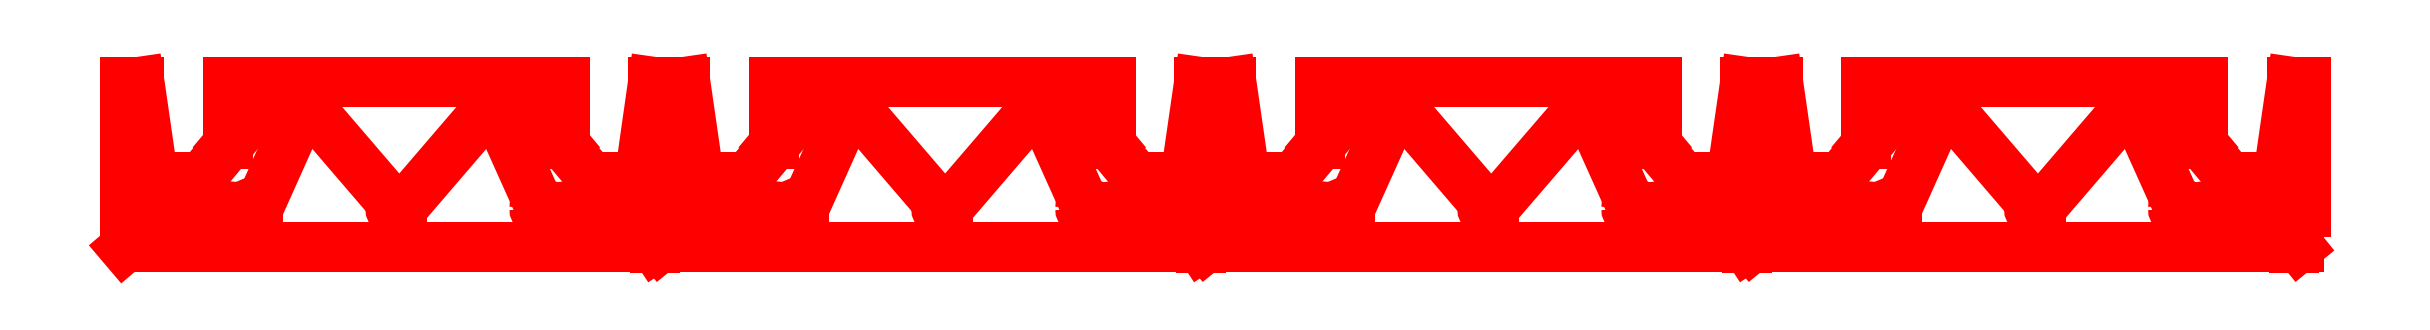
<metadata>
{"format":"dxf","ext":"dxf","renderer":"ezdxf+matplotlib","layout":"modelspace","background":"white","min_lineweight":24,"dpi":150}
</metadata>
<code>
0
SECTION
2
ENTITIES
0
LINE
8
0
10
0
20
0
30
0
11
321,458
21
273,833
31
0
0
LINE
8
0
10
321,458
20
273,833
30
0
11
355,25
21
273,833
31
0
0
LINE
8
0
10
355,25
20
273,833
30
0
11
355,25
21
321,841
31
0
0
ARC
8
0
10
347,25
20
321,841
30
0
40
8
50
0
51
180
0
LINE
8
0
10
339,25
20
321,841
30
0
11
339,25
21
308,841
31
0
0
LINE
8
0
10
339,25
20
308,841
30
0
11
285,25
21
308,841
31
0
0
LINE
8
0
10
285,25
20
308,841
30
0
11
285,25
21
321,841
31
0
0
ARC
8
0
10
277,25
20
321,841
30
0
40
8
50
0
51
180
0
LINE
8
0
10
269,25
20
321,841
30
0
11
269,25
21
256,841
31
0
0
ARC
8
0
10
284,25
20
256,841
30
0
40
15
50
180
51
270
0
LINE
8
0
10
284,25
20
241,841
30
0
11
340,25
21
241,841
31
0
0
ARC
8
0
10
340,25
20
256,841
30
0
40
15
50
-90
51
0
0
LINE
8
0
10
355,25
20
256,841
30
0
11
355,25
21
273,833
31
0
0
LINE
8
0
10
355,25
20
273,833
30
0
11
761,978
21
236,751
31
0
0
LINE
8
0
10
761,978
20
236,751
30
0
11
797,25
21
236,751
31
0
0
ARC
8
0
10
762,25
20
236,751
30
0
40
35
50
0
51
180
0
ARC
8
0
10
762,25
20
236,751
30
0
40
35
50
-180
51
0
0
LINE
8
0
10
797,25
20
236,751
30
0
11
1066,779
21
836,75
31
0
0
LINE
8
0
10
1066,779
20
836,75
30
0
11
1102,25
21
836,75
31
0
0
ARC
8
0
10
1067,25
20
836,75
30
0
40
35
50
0
51
180
0
ARC
8
0
10
1067,25
20
836,75
30
0
40
35
50
-180
51
0
0
LINE
8
0
10
1102,25
20
836,75
30
0
11
1617,418
21
236,75
31
0
0
LINE
8
0
10
1617,418
20
236,75
30
0
11
1652,25
21
236,75
31
0
0
ARC
8
0
10
1617,25
20
236,75
30
0
40
35
50
0
51
180
0
ARC
8
0
10
1617,25
20
236,75
30
0
40
35
50
-180
51
0
0
LINE
8
0
10
1652,25
20
236,75
30
0
11
2167,813
21
836,75
31
0
0
LINE
8
0
10
2167,813
20
836,75
30
0
11
2202,25
21
836,75
31
0
0
ARC
8
0
10
2167,25
20
836,75
30
0
40
35
50
0
51
180
0
ARC
8
0
10
2167,25
20
836,75
30
0
40
35
50
-180
51
0
0
LINE
8
0
10
2202,25
20
836,75
30
0
11
2472,629
21
236,75
31
0
0
LINE
8
0
10
2472,629
20
236,75
30
0
11
2507,25
21
236,75
31
0
0
ARC
8
0
10
2472,25
20
236,75
30
0
40
35
50
0
51
180
0
ARC
8
0
10
2472,25
20
236,75
30
0
40
35
50
-180
51
0
0
LINE
8
0
10
2507,25
20
236,75
30
0
11
2929,441
21
281,234
31
0
0
LINE
8
0
10
2929,441
20
281,234
30
0
11
2965,25
21
281,234
31
0
0
LINE
8
0
10
2965,25
20
281,234
30
0
11
2965,25
21
321,84
31
0
0
ARC
8
0
10
2957,25
20
321,84
30
0
40
8
50
0
51
180
0
LINE
8
0
10
2949,25
20
321,84
30
0
11
2949,25
21
308,84
31
0
0
LINE
8
0
10
2949,25
20
308,84
30
0
11
2895,25
21
308,84
31
0
0
LINE
8
0
10
2895,25
20
308,84
30
0
11
2895,25
21
321,84
31
0
0
ARC
8
0
10
2887,25
20
321,84
30
0
40
8
50
0
51
180
0
LINE
8
0
10
2879,25
20
321,84
30
0
11
2879,25
21
256,84
31
0
0
ARC
8
0
10
2894,25
20
256,84
30
0
40
15
50
180
51
270
0
LINE
8
0
10
2894,25
20
241,84
30
0
11
2950,25
21
241,84
31
0
0
ARC
8
0
10
2950,25
20
256,84
30
0
40
15
50
-90
51
0
0
LINE
8
0
10
2965,25
20
256,84
30
0
11
2965,25
21
281,234
31
0
0
LINE
8
0
10
2965,25
20
281,234
30
0
11
3186,284
21
8
31
0
0
LINE
8
0
10
3186,284
20
8
30
0
11
3155
21
8
31
0
0
LINE
8
0
10
3155
20
8
30
0
11
79,5
21
8
31
0
0
LINE
8
0
10
79,5
20
8
30
0
11
79,5
21
110,75
31
0
0
LINE
8
0
10
79,5
20
110,75
30
0
11
85,5
21
110,75
31
0
0
LINE
8
0
10
85,5
20
110,75
30
0
11
85,5
21
188,75
31
0
0
ARC
8
0
10
60,5
20
188,75
30
0
40
25
50
0
51
90
0
LINE
8
0
10
60,5
20
213,75
30
0
11
8
21
213,75
31
0
0
LINE
8
0
10
8
20
213,75
30
0
11
8
21
988,5
31
0
0
LINE
8
0
10
8
20
988,5
30
0
11
91,502
21
988,5
31
0
0
LINE
8
0
10
91,502
20
988,5
30
0
11
163,343
21
490,051
31
0
0
ARC
8
0
10
237,576
20
500,75
30
0
40
75
50
188,201
51
270
0
LINE
8
0
10
237,576
20
425,75
30
0
11
428,117
21
425,75
31
0
0
ARC
8
0
10
428,117
20
500,75
30
0
40
75
50
270
51
319,999
0
LINE
8
0
10
485,57
20
452,541
30
0
11
875,973
21
917,807
31
0
0
LINE
8
0
10
875,973
20
917,807
30
0
11
871,377
21
921,664
31
0
0
LINE
8
0
10
871,377
20
921,664
30
0
11
616,5
21
617,914
31
0
0
LINE
8
0
10
616,5
20
617,914
30
0
11
616,5
21
988,502
31
0
0
LINE
8
0
10
616,5
20
988,502
30
0
11
2618
21
988,502
31
0
0
LINE
8
0
10
2618
20
988,502
30
0
11
2618
21
617,914
31
0
0
LINE
8
0
10
2618
20
617,914
30
0
11
2363,124
21
921,664
31
0
0
LINE
8
0
10
2363,124
20
921,664
30
0
11
2358,528
21
917,807
31
0
0
LINE
8
0
10
2358,528
20
917,807
30
0
11
2748,932
21
452,541
31
0
0
ARC
8
0
10
2806,385
20
500,75
30
0
40
74,999
50
220
51
270
0
LINE
8
0
10
2806,385
20
425,75
30
0
11
2996,925
21
425,75
31
0
0
ARC
8
0
10
2996,925
20
500,75
30
0
40
75
50
270
51
351,798
0
LINE
8
0
10
3071,157
20
490,051
30
0
11
3142,999
21
988,5
31
0
0
LINE
8
0
10
3142,999
20
988,5
30
0
11
3226,501
21
988,5
31
0
0
LINE
8
0
10
3226,501
20
988,5
30
0
11
3226,501
21
213,75
31
0
0
LINE
8
0
10
3226,501
20
213,75
30
0
11
3174,001
21
213,75
31
0
0
ARC
8
0
10
3174,001
20
188,75
30
0
40
25
50
90
51
180
0
LINE
8
0
10
3149,001
20
188,75
30
0
11
3149,001
21
110,75
31
0
0
LINE
8
0
10
3149,001
20
110,75
30
0
11
3155,001
21
110,75
31
0
0
LINE
8
0
10
3155,001
20
110,75
30
0
11
3155,001
21
8
31
0
0
LINE
8
0
10
3155,001
20
8
30
0
11
3155,001
21
3,165
31
0
0
LINE
8
0
10
3155,001
20
3,165
30
0
11
3563,489
21
273,832
31
0
0
LINE
8
0
10
3563,489
20
273,832
30
0
11
3597,281
21
273,832
31
0
0
LINE
8
0
10
3597,281
20
273,832
30
0
11
3597,281
21
321,84
31
0
0
ARC
8
0
10
3589,281
20
321,84
30
0
40
8
50
0
51
180
0
LINE
8
0
10
3581,281
20
321,84
30
0
11
3581,281
21
308,84
31
0
0
LINE
8
0
10
3581,281
20
308,84
30
0
11
3527,281
21
308,84
31
0
0
LINE
8
0
10
3527,281
20
308,84
30
0
11
3527,281
21
321,84
31
0
0
ARC
8
0
10
3519,281
20
321,84
30
0
40
8
50
0
51
180
0
LINE
8
0
10
3511,281
20
321,84
30
0
11
3511,281
21
256,84
31
0
0
ARC
8
0
10
3526,281
20
256,84
30
0
40
15
50
180
51
270
0
LINE
8
0
10
3526,281
20
241,84
30
0
11
3582,281
21
241,84
31
0
0
ARC
8
0
10
3582,281
20
256,84
30
0
40
15
50
-90
51
0
0
LINE
8
0
10
3597,281
20
256,84
30
0
11
3597,281
21
273,832
31
0
0
LINE
8
0
10
3597,281
20
273,832
30
0
11
4004,009
21
236,75
31
0
0
LINE
8
0
10
4004,009
20
236,75
30
0
11
4039,281
21
236,75
31
0
0
ARC
8
0
10
4004,281
20
236,75
30
0
40
35
50
0
51
180
0
ARC
8
0
10
4004,281
20
236,75
30
0
40
35
50
-180
51
0
0
LINE
8
0
10
4039,281
20
236,75
30
0
11
4308,809
21
836,75
31
0
0
LINE
8
0
10
4308,809
20
836,75
30
0
11
4344,281
21
836,75
31
0
0
ARC
8
0
10
4309,281
20
836,75
30
0
40
35
50
0
51
180
0
ARC
8
0
10
4309,281
20
836,75
30
0
40
35
50
-180
51
0
0
LINE
8
0
10
4344,281
20
836,75
30
0
11
4859,45
21
236,75
31
0
0
LINE
8
0
10
4859,45
20
236,75
30
0
11
4894,281
21
236,75
31
0
0
ARC
8
0
10
4859,281
20
236,75
30
0
40
35
50
0
51
180
0
ARC
8
0
10
4859,281
20
236,75
30
0
40
35
50
-180
51
0
0
LINE
8
0
10
4894,281
20
236,75
30
0
11
5409,845
21
836,75
31
0
0
LINE
8
0
10
5409,845
20
836,75
30
0
11
5444,281
21
836,75
31
0
0
ARC
8
0
10
5409,281
20
836,75
30
0
40
35
50
0
51
180
0
ARC
8
0
10
5409,281
20
836,75
30
0
40
35
50
-180
51
0
0
LINE
8
0
10
5444,281
20
836,75
30
0
11
5714,66
21
236,75
31
0
0
LINE
8
0
10
5714,66
20
236,75
30
0
11
5749,281
21
236,75
31
0
0
ARC
8
0
10
5714,281
20
236,75
30
0
40
35
50
0
51
180
0
ARC
8
0
10
5714,281
20
236,75
30
0
40
35
50
-180
51
0
0
LINE
8
0
10
5749,281
20
236,75
30
0
11
6171,473
21
281,234
31
0
0
LINE
8
0
10
6171,473
20
281,234
30
0
11
6207,281
21
281,234
31
0
0
LINE
8
0
10
6207,281
20
281,234
30
0
11
6207,281
21
321,84
31
0
0
ARC
8
0
10
6199,281
20
321,84
30
0
40
8
50
0
51
180
0
LINE
8
0
10
6191,281
20
321,84
30
0
11
6191,281
21
308,84
31
0
0
LINE
8
0
10
6191,281
20
308,84
30
0
11
6137,281
21
308,84
31
0
0
LINE
8
0
10
6137,281
20
308,84
30
0
11
6137,281
21
321,84
31
0
0
ARC
8
0
10
6129,281
20
321,84
30
0
40
8
50
0
51
180
0
LINE
8
0
10
6121,281
20
321,84
30
0
11
6121,281
21
256,84
31
0
0
ARC
8
0
10
6136,281
20
256,84
30
0
40
15
50
180
51
270
0
LINE
8
0
10
6136,281
20
241,84
30
0
11
6192,281
21
241,84
31
0
0
ARC
8
0
10
6192,281
20
256,84
30
0
40
15
50
-90
51
0
0
LINE
8
0
10
6207,281
20
256,84
30
0
11
6207,281
21
281,234
31
0
0
LINE
8
0
10
6207,281
20
281,234
30
0
11
6428,316
21
8
31
0
0
LINE
8
0
10
6428,316
20
8
30
0
11
6397,031
21
8
31
0
0
LINE
8
0
10
6397,031
20
8
30
0
11
3321,531
21
8
31
0
0
LINE
8
0
10
3321,531
20
8
30
0
11
3321,531
21
110,75
31
0
0
LINE
8
0
10
3321,531
20
110,75
30
0
11
3327,531
21
110,75
31
0
0
LINE
8
0
10
3327,531
20
110,75
30
0
11
3327,531
21
188,75
31
0
0
ARC
8
0
10
3302,531
20
188,75
30
0
40
25
50
0
51
90
0
LINE
8
0
10
3302,531
20
213,75
30
0
11
3250,031
21
213,75
31
0
0
LINE
8
0
10
3250,031
20
213,75
30
0
11
3250,031
21
988,5
31
0
0
LINE
8
0
10
3250,031
20
988,5
30
0
11
3333,534
21
988,5
31
0
0
LINE
8
0
10
3333,534
20
988,5
30
0
11
3405,375
21
490,051
31
0
0
ARC
8
0
10
3479,608
20
500,75
30
0
40
75
50
188,201
51
270
0
LINE
8
0
10
3479,608
20
425,75
30
0
11
3670,148
21
425,75
31
0
0
ARC
8
0
10
3670,148
20
500,75
30
0
40
75
50
270
51
319,999
0
LINE
8
0
10
3727,601
20
452,541
30
0
11
4118,004
21
917,807
31
0
0
LINE
8
0
10
4118,004
20
917,807
30
0
11
4113,408
21
921,664
31
0
0
LINE
8
0
10
4113,408
20
921,664
30
0
11
3858,531
21
617,914
31
0
0
LINE
8
0
10
3858,531
20
617,914
30
0
11
3858,531
21
988,502
31
0
0
LINE
8
0
10
3858,531
20
988,502
30
0
11
5860,031
21
988,502
31
0
0
LINE
8
0
10
5860,031
20
988,502
30
0
11
5860,031
21
617,914
31
0
0
LINE
8
0
10
5860,031
20
617,914
30
0
11
5605,154
21
921,664
31
0
0
LINE
8
0
10
5605,154
20
921,664
30
0
11
5600,558
21
917,807
31
0
0
LINE
8
0
10
5600,558
20
917,807
30
0
11
5990,962
21
452,541
31
0
0
ARC
8
0
10
6048,415
20
500,75
30
0
40
74,999
50
220
51
270
0
LINE
8
0
10
6048,415
20
425,75
30
0
11
6238,955
21
425,75
31
0
0
ARC
8
0
10
6238,955
20
500,75
30
0
40
75
50
270
51
351,798
0
LINE
8
0
10
6313,188
20
490,051
30
0
11
6385,029
21
988,5
31
0
0
LINE
8
0
10
6385,029
20
988,5
30
0
11
6468,532
21
988,5
31
0
0
LINE
8
0
10
6468,532
20
988,5
30
0
11
6468,532
21
213,75
31
0
0
LINE
8
0
10
6468,532
20
213,75
30
0
11
6416,032
21
213,75
31
0
0
ARC
8
0
10
6416,032
20
188,75
30
0
40
25
50
90
51
180
0
LINE
8
0
10
6391,032
20
188,75
30
0
11
6391,032
21
110,75
31
0
0
LINE
8
0
10
6391,032
20
110,75
30
0
11
6397,032
21
110,75
31
0
0
LINE
8
0
10
6397,032
20
110,75
30
0
11
6397,032
21
8
31
0
0
LINE
8
0
10
6397,032
20
8
30
0
11
6397,032
21
3,165
31
0
0
LINE
8
0
10
6397,032
20
3,165
30
0
11
6806,802
21
273,832
31
0
0
LINE
8
0
10
6806,802
20
273,832
30
0
11
6840,594
21
273,832
31
0
0
LINE
8
0
10
6840,594
20
273,832
30
0
11
6840,594
21
321,84
31
0
0
ARC
8
0
10
6832,594
20
321,84
30
0
40
8
50
0
51
180
0
LINE
8
0
10
6824,594
20
321,84
30
0
11
6824,594
21
308,84
31
0
0
LINE
8
0
10
6824,594
20
308,84
30
0
11
6770,594
21
308,84
31
0
0
LINE
8
0
10
6770,594
20
308,84
30
0
11
6770,594
21
321,84
31
0
0
ARC
8
0
10
6762,594
20
321,84
30
0
40
8
50
0
51
180
0
LINE
8
0
10
6754,594
20
321,84
30
0
11
6754,594
21
256,84
31
0
0
ARC
8
0
10
6769,594
20
256,84
30
0
40
15
50
180
51
270
0
LINE
8
0
10
6769,594
20
241,84
30
0
11
6825,594
21
241,84
31
0
0
ARC
8
0
10
6825,594
20
256,84
30
0
40
15
50
-90
51
0
0
LINE
8
0
10
6840,594
20
256,84
30
0
11
6840,594
21
273,832
31
0
0
LINE
8
0
10
6840,594
20
273,832
30
0
11
7247,322
21
236,75
31
0
0
LINE
8
0
10
7247,322
20
236,75
30
0
11
7282,594
21
236,75
31
0
0
ARC
8
0
10
7247,594
20
236,75
30
0
40
35
50
0
51
180
0
ARC
8
0
10
7247,594
20
236,75
30
0
40
35
50
-180
51
0
0
LINE
8
0
10
7282,594
20
236,75
30
0
11
7552,122
21
836,75
31
0
0
LINE
8
0
10
7552,122
20
836,75
30
0
11
7587,594
21
836,75
31
0
0
ARC
8
0
10
7552,594
20
836,75
30
0
40
35
50
0
51
180
0
ARC
8
0
10
7552,594
20
836,75
30
0
40
35
50
-180
51
0
0
LINE
8
0
10
7587,594
20
836,75
30
0
11
8102,763
21
236,75
31
0
0
LINE
8
0
10
8102,763
20
236,75
30
0
11
8137,594
21
236,75
31
0
0
ARC
8
0
10
8102,594
20
236,75
30
0
40
35
50
0
51
180
0
ARC
8
0
10
8102,594
20
236,75
30
0
40
35
50
-180
51
0
0
LINE
8
0
10
8137,594
20
236,75
30
0
11
8653,158
21
836,75
31
0
0
LINE
8
0
10
8653,158
20
836,75
30
0
11
8687,593
21
836,75
31
0
0
ARC
8
0
10
8652,593
20
836,75
30
0
40
35
50
0
51
180
0
ARC
8
0
10
8652,593
20
836,75
30
0
40
35
50
-180
51
0
0
LINE
8
0
10
8687,593
20
836,75
30
0
11
8957,972
21
236,75
31
0
0
LINE
8
0
10
8957,972
20
236,75
30
0
11
8992,593
21
236,75
31
0
0
ARC
8
0
10
8957,593
20
236,75
30
0
40
35
50
0
51
180
0
ARC
8
0
10
8957,593
20
236,75
30
0
40
35
50
-180
51
0
0
LINE
8
0
10
8992,593
20
236,75
30
0
11
9414,786
21
281,234
31
0
0
LINE
8
0
10
9414,786
20
281,234
30
0
11
9450,593
21
281,234
31
0
0
LINE
8
0
10
9450,593
20
281,234
30
0
11
9450,593
21
321,84
31
0
0
ARC
8
0
10
9442,593
20
321,84
30
0
40
8
50
0
51
180
0
LINE
8
0
10
9434,593
20
321,84
30
0
11
9434,593
21
308,84
31
0
0
LINE
8
0
10
9434,593
20
308,84
30
0
11
9380,593
21
308,84
31
0
0
LINE
8
0
10
9380,593
20
308,84
30
0
11
9380,593
21
321,84
31
0
0
ARC
8
0
10
9372,593
20
321,84
30
0
40
8
50
0
51
180
0
LINE
8
0
10
9364,593
20
321,84
30
0
11
9364,593
21
256,84
31
0
0
ARC
8
0
10
9379,593
20
256,84
30
0
40
15
50
180
51
270
0
LINE
8
0
10
9379,593
20
241,84
30
0
11
9435,593
21
241,84
31
0
0
ARC
8
0
10
9435,593
20
256,84
30
0
40
15
50
-90
51
0
0
LINE
8
0
10
9450,593
20
256,84
30
0
11
9450,593
21
281,234
31
0
0
LINE
8
0
10
9450,593
20
281,234
30
0
11
9671,628
21
8
31
0
0
LINE
8
0
10
9671,628
20
8
30
0
11
9640,343
21
8
31
0
0
LINE
8
0
10
9640,343
20
8
30
0
11
6564,843
21
8
31
0
0
LINE
8
0
10
6564,843
20
8
30
0
11
6564,843
21
110,75
31
0
0
LINE
8
0
10
6564,843
20
110,75
30
0
11
6570,843
21
110,75
31
0
0
LINE
8
0
10
6570,843
20
110,75
30
0
11
6570,843
21
188,75
31
0
0
ARC
8
0
10
6545,843
20
188,75
30
0
40
25
50
0
51
90
0
LINE
8
0
10
6545,843
20
213,75
30
0
11
6493,343
21
213,75
31
0
0
LINE
8
0
10
6493,343
20
213,75
30
0
11
6493,343
21
988,5
31
0
0
LINE
8
0
10
6493,343
20
988,5
30
0
11
6576,846
21
988,5
31
0
0
LINE
8
0
10
6576,846
20
988,5
30
0
11
6648,687
21
490,051
31
0
0
ARC
8
0
10
6722,92
20
500,75
30
0
40
75
50
188,201
51
270
0
LINE
8
0
10
6722,92
20
425,75
30
0
11
6913,46
21
425,75
31
0
0
ARC
8
0
10
6913,46
20
500,75
30
0
40
75
50
270
51
319,999
0
LINE
8
0
10
6970,913
20
452,541
30
0
11
7361,317
21
917,807
31
0
0
LINE
8
0
10
7361,317
20
917,807
30
0
11
7356,721
21
921,664
31
0
0
LINE
8
0
10
7356,721
20
921,664
30
0
11
7101,844
21
617,914
31
0
0
LINE
8
0
10
7101,844
20
617,914
30
0
11
7101,844
21
988,502
31
0
0
LINE
8
0
10
7101,844
20
988,502
30
0
11
9103,343
21
988,502
31
0
0
LINE
8
0
10
9103,343
20
988,502
30
0
11
9103,343
21
617,914
31
0
0
LINE
8
0
10
9103,343
20
617,914
30
0
11
8848,466
21
921,664
31
0
0
LINE
8
0
10
8848,466
20
921,664
30
0
11
8843,871
21
917,807
31
0
0
LINE
8
0
10
8843,871
20
917,807
30
0
11
9234,275
21
452,541
31
0
0
ARC
8
0
10
9291,728
20
500,75
30
0
40
74,999
50
220
51
270
0
LINE
8
0
10
9291,728
20
425,75
30
0
11
9482,268
21
425,75
31
0
0
ARC
8
0
10
9482,268
20
500,75
30
0
40
75
50
270
51
351,798
0
LINE
8
0
10
9556,501
20
490,051
30
0
11
9628,342
21
988,5
31
0
0
LINE
8
0
10
9628,342
20
988,5
30
0
11
9711,845
21
988,5
31
0
0
LINE
8
0
10
9711,845
20
988,5
30
0
11
9711,845
21
213,75
31
0
0
LINE
8
0
10
9711,845
20
213,75
30
0
11
9659,345
21
213,75
31
0
0
ARC
8
0
10
9659,345
20
188,75
30
0
40
25
50
90
51
180
0
LINE
8
0
10
9634,345
20
188,75
30
0
11
9634,345
21
110,75
31
0
0
LINE
8
0
10
9634,345
20
110,75
30
0
11
9640,345
21
110,75
31
0
0
LINE
8
0
10
9640,345
20
110,75
30
0
11
9640,345
21
8
31
0
0
LINE
8
0
10
9640,345
20
8
30
0
11
9640,345
21
3,165
31
0
0
LINE
8
0
10
9640,345
20
3,165
30
0
11
10053,28
21
273,832
31
0
0
LINE
8
0
10
10053,28
20
273,832
30
0
11
10087,07
21
273,832
31
0
0
LINE
8
0
10
10087,07
20
273,832
30
0
11
10087,07
21
321,84
31
0
0
ARC
8
0
10
10079,07
20
321,84
30
0
40
8
50
0
51
180
0
LINE
8
0
10
10071,07
20
321,84
30
0
11
10071,07
21
308,84
31
0
0
LINE
8
0
10
10071,07
20
308,84
30
0
11
10017,07
21
308,84
31
0
0
LINE
8
0
10
10017,07
20
308,84
30
0
11
10017,07
21
321,84
31
0
0
ARC
8
0
10
10009,07
20
321,84
30
0
40
8
50
0
51
180
0
LINE
8
0
10
10001,07
20
321,84
30
0
11
10001,07
21
256,84
31
0
0
ARC
8
0
10
10016,07
20
256,84
30
0
40
15
50
180
51
270
0
LINE
8
0
10
10016,07
20
241,84
30
0
11
10072,07
21
241,84
31
0
0
ARC
8
0
10
10072,07
20
256,84
30
0
40
15
50
-90
51
0
0
LINE
8
0
10
10087,07
20
256,84
30
0
11
10087,07
21
273,832
31
0
0
LINE
8
0
10
10087,07
20
273,832
30
0
11
10493,79
21
236,75
31
0
0
LINE
8
0
10
10493,79
20
236,75
30
0
11
10529,07
21
236,75
31
0
0
ARC
8
0
10
10494,07
20
236,75
30
0
40
35
50
0
51
180
0
ARC
8
0
10
10494,07
20
236,75
30
0
40
35
50
-180
51
0
0
LINE
8
0
10
10529,07
20
236,75
30
0
11
10798,6
21
836,75
31
0
0
LINE
8
0
10
10798,6
20
836,75
30
0
11
10834,07
21
836,75
31
0
0
ARC
8
0
10
10799,07
20
836,75
30
0
40
35
50
0
51
180
0
ARC
8
0
10
10799,07
20
836,75
30
0
40
35
50
-180
51
0
0
LINE
8
0
10
10834,07
20
836,75
30
0
11
11349,24
21
236,75
31
0
0
LINE
8
0
10
11349,24
20
236,75
30
0
11
11384,07
21
236,75
31
0
0
ARC
8
0
10
11349,07
20
236,75
30
0
40
35
50
0
51
180
0
ARC
8
0
10
11349,07
20
236,75
30
0
40
35
50
-180
51
0
0
LINE
8
0
10
11384,07
20
236,75
30
0
11
11899,63
21
836,75
31
0
0
LINE
8
0
10
11899,63
20
836,75
30
0
11
11934,07
21
836,75
31
0
0
ARC
8
0
10
11899,07
20
836,75
30
0
40
35
50
0
51
180
0
ARC
8
0
10
11899,07
20
836,75
30
0
40
35
50
-180
51
0
0
LINE
8
0
10
11934,07
20
836,75
30
0
11
12204,45
21
236,75
31
0
0
LINE
8
0
10
12204,45
20
236,75
30
0
11
12239,07
21
236,75
31
0
0
ARC
8
0
10
12204,07
20
236,75
30
0
40
35
50
0
51
180
0
ARC
8
0
10
12204,07
20
236,75
30
0
40
35
50
-180
51
0
0
LINE
8
0
10
12239,07
20
236,75
30
0
11
12661,26
21
281,234
31
0
0
LINE
8
0
10
12661,26
20
281,234
30
0
11
12697,07
21
281,234
31
0
0
LINE
8
0
10
12697,07
20
281,234
30
0
11
12697,07
21
321,84
31
0
0
ARC
8
0
10
12689,07
20
321,84
30
0
40
8
50
0
51
180
0
LINE
8
0
10
12681,07
20
321,84
30
0
11
12681,07
21
308,84
31
0
0
LINE
8
0
10
12681,07
20
308,84
30
0
11
12627,07
21
308,84
31
0
0
LINE
8
0
10
12627,07
20
308,84
30
0
11
12627,07
21
321,84
31
0
0
ARC
8
0
10
12619,07
20
321,84
30
0
40
8
50
0
51
180
0
LINE
8
0
10
12611,07
20
321,84
30
0
11
12611,07
21
256,84
31
0
0
ARC
8
0
10
12626,07
20
256,84
30
0
40
15
50
180
51
270
0
LINE
8
0
10
12626,07
20
241,84
30
0
11
12682,07
21
241,84
31
0
0
ARC
8
0
10
12682,07
20
256,84
30
0
40
15
50
-90
51
0
0
LINE
8
0
10
12697,07
20
256,84
30
0
11
12697,07
21
281,234
31
0
0
LINE
8
0
10
12697,07
20
281,234
30
0
11
12918,1
21
8
31
0
0
LINE
8
0
10
12918,1
20
8
30
0
11
12886,82
21
8
31
0
0
LINE
8
0
10
12886,82
20
8
30
0
11
9811,318
21
8
31
0
0
LINE
8
0
10
9811,318
20
8
30
0
11
9811,318
21
110,75
31
0
0
LINE
8
0
10
9811,318
20
110,75
30
0
11
9817,318
21
110,75
31
0
0
LINE
8
0
10
9817,318
20
110,75
30
0
11
9817,318
21
188,75
31
0
0
ARC
8
0
10
9792,318
20
188,75
30
0
40
25
50
0
51
90
0
LINE
8
0
10
9792,318
20
213,75
30
0
11
9739,818
21
213,75
31
0
0
LINE
8
0
10
9739,818
20
213,75
30
0
11
9739,818
21
988,5
31
0
0
LINE
8
0
10
9739,818
20
988,5
30
0
11
9823,321
21
988,5
31
0
0
LINE
8
0
10
9823,321
20
988,5
30
0
11
9895,162
21
490,051
31
0
0
ARC
8
0
10
9969,395
20
500,75
30
0
40
75
50
188,201
51
270
0
LINE
8
0
10
9969,395
20
425,75
30
0
11
10159,93
21
425,75
31
0
0
ARC
8
0
10
10159,93
20
500,75
30
0
40
75
50
270
51
319,999
0
LINE
8
0
10
10217,39
20
452,541
30
0
11
10607,79
21
917,807
31
0
0
LINE
8
0
10
10607,79
20
917,807
30
0
11
10603,2
21
921,664
31
0
0
LINE
8
0
10
10603,2
20
921,664
30
0
11
10348,32
21
617,914
31
0
0
LINE
8
0
10
10348,32
20
617,914
30
0
11
10348,32
21
988,502
31
0
0
LINE
8
0
10
10348,32
20
988,502
30
0
11
12349,82
21
988,502
31
0
0
LINE
8
0
10
12349,82
20
988,502
30
0
11
12349,82
21
617,914
31
0
0
LINE
8
0
10
12349,82
20
617,914
30
0
11
12094,94
21
921,664
31
0
0
LINE
8
0
10
12094,94
20
921,664
30
0
11
12090,35
21
917,807
31
0
0
LINE
8
0
10
12090,35
20
917,807
30
0
11
12480,75
21
452,541
31
0
0
ARC
8
0
10
12538,21
20
500,75
30
0
40
74,999
50
220
51
270
0
LINE
8
0
10
12538,21
20
425,75
30
0
11
12728,75
21
425,75
31
0
0
ARC
8
0
10
12728,75
20
500,75
30
0
40
75
50
270
51
351,798
0
LINE
8
0
10
12802,98
20
490,051
30
0
11
12874,82
21
988,5
31
0
0
LINE
8
0
10
12874,82
20
988,5
30
0
11
12958,32
21
988,5
31
0
0
LINE
8
0
10
12958,32
20
988,5
30
0
11
12958,32
21
213,75
31
0
0
LINE
8
0
10
12958,32
20
213,75
30
0
11
12905,82
21
213,75
31
0
0
ARC
8
0
10
12905,82
20
188,75
30
0
40
25
50
90
51
180
0
LINE
8
0
10
12880,82
20
188,75
30
0
11
12880,82
21
110,75
31
0
0
LINE
8
0
10
12880,82
20
110,75
30
0
11
12886,82
21
110,75
31
0
0
LINE
8
0
10
12886,82
20
110,75
30
0
11
12886,82
21
8
31
0
0
LINE
8
0
10
12886,82
20
8
30
0
11
12886,82
21
3,165
31
0
0
ENDSEC
0
EOF

</code>
